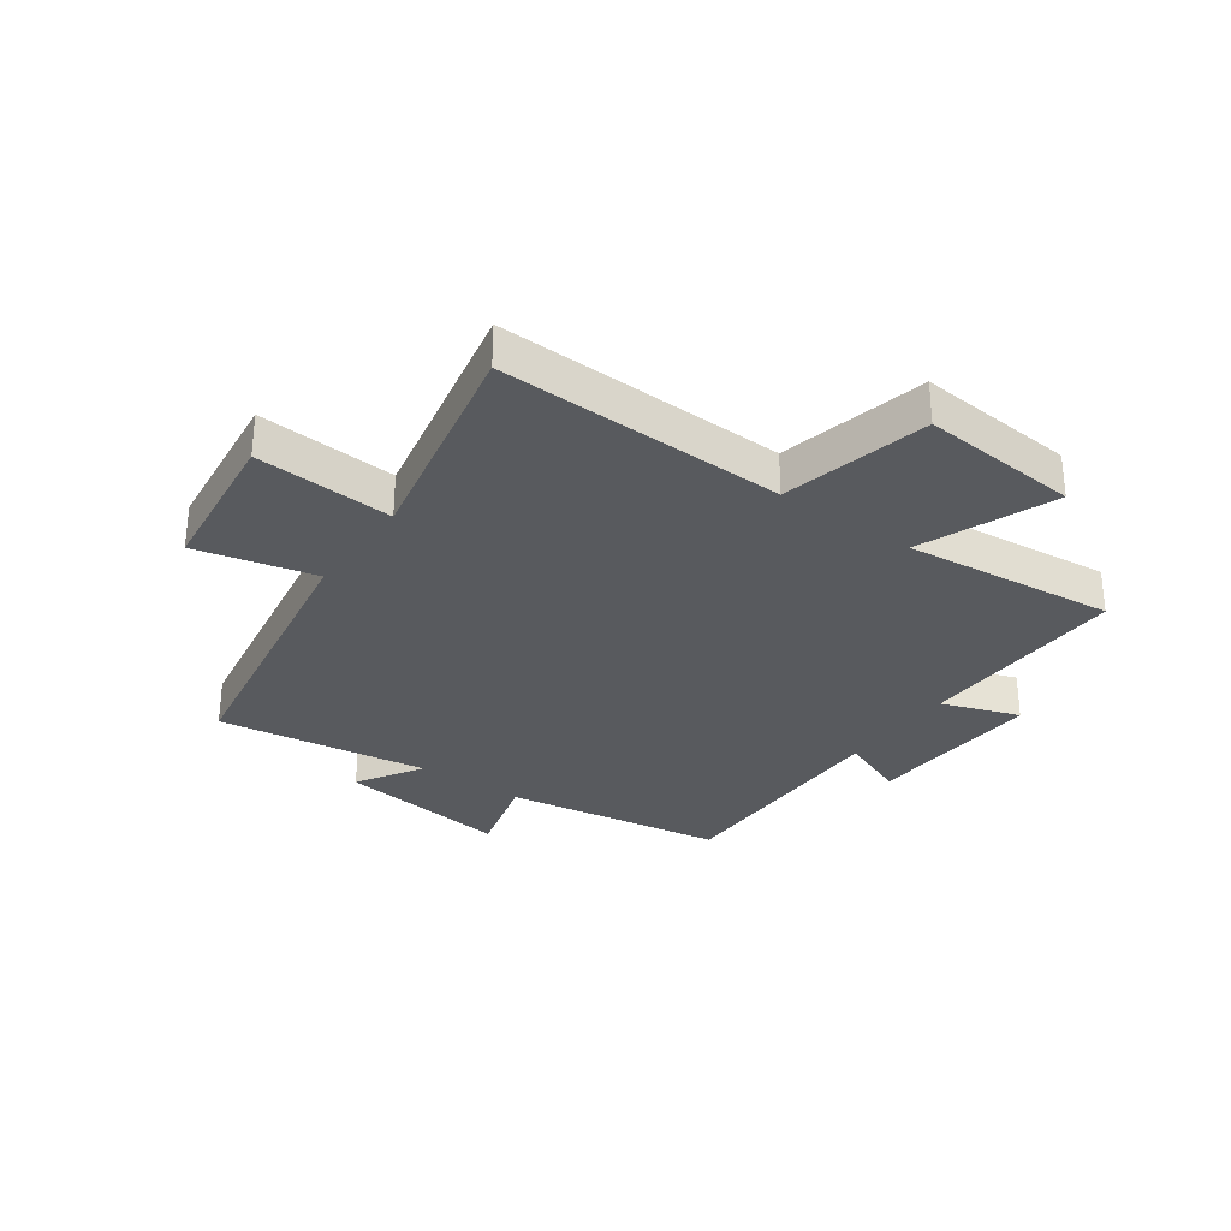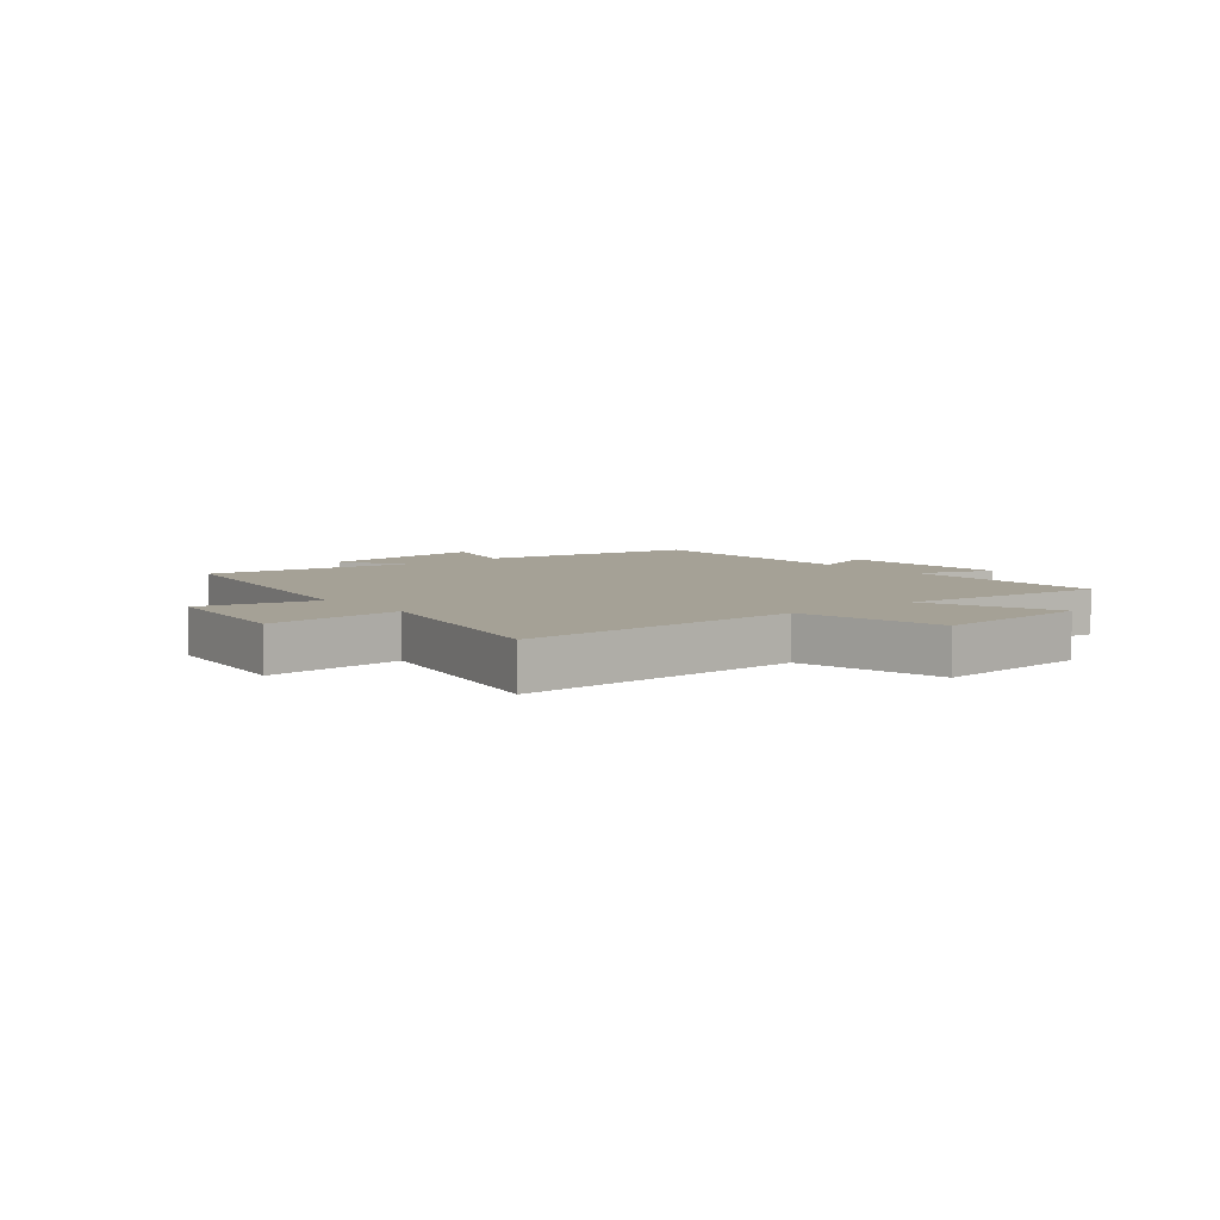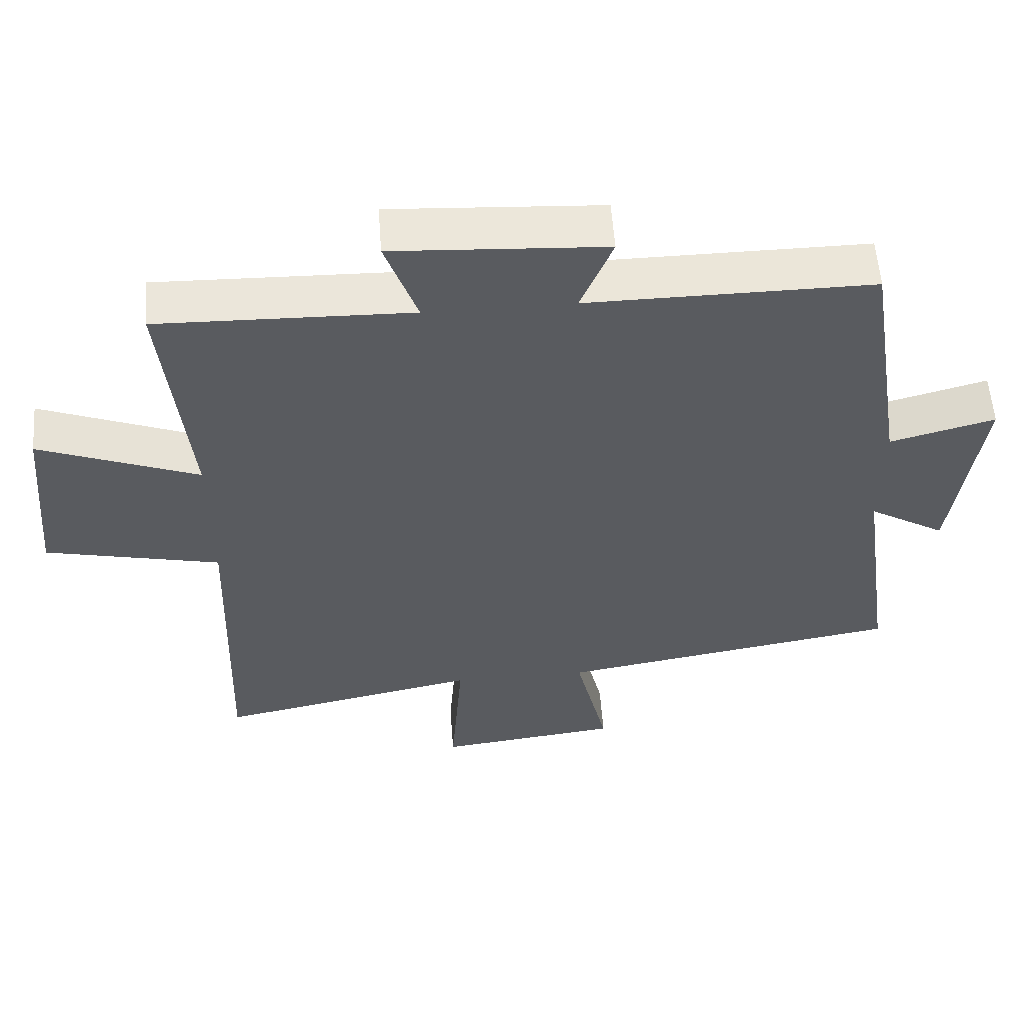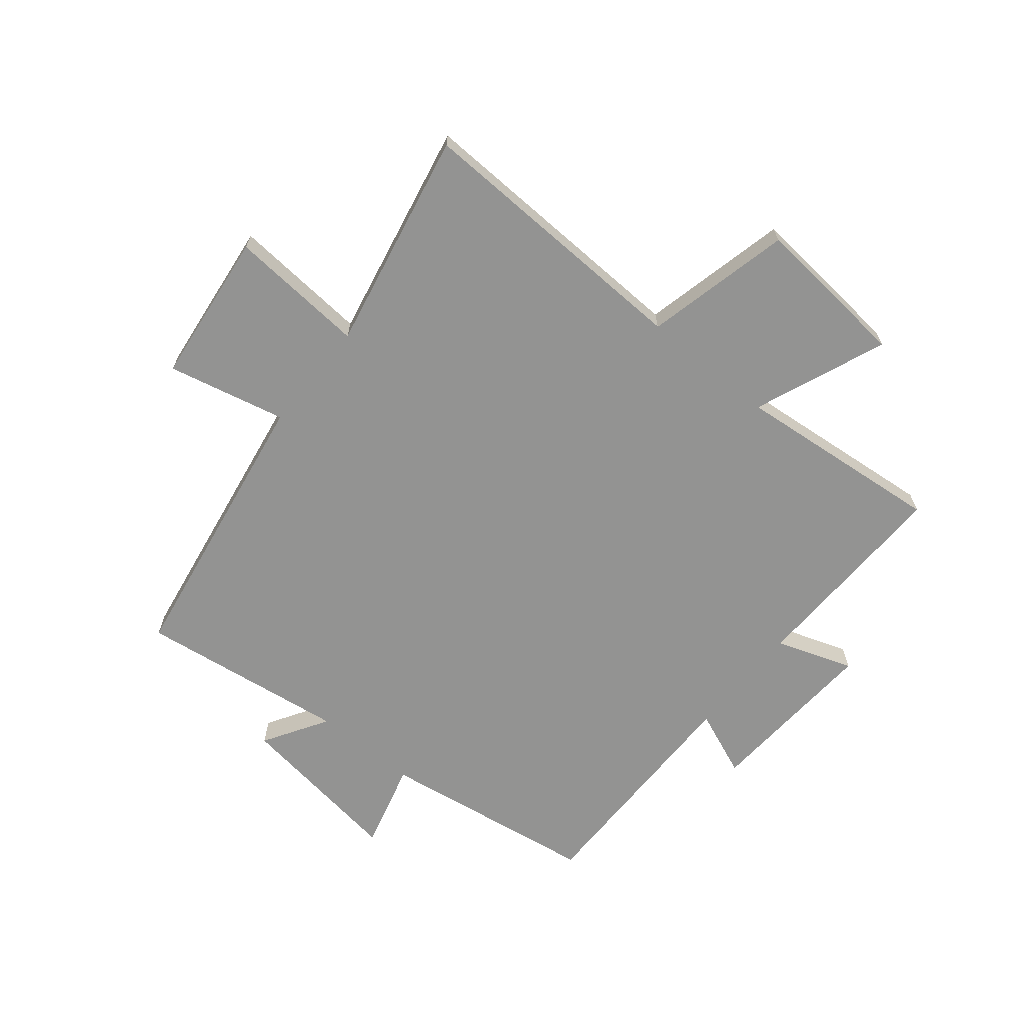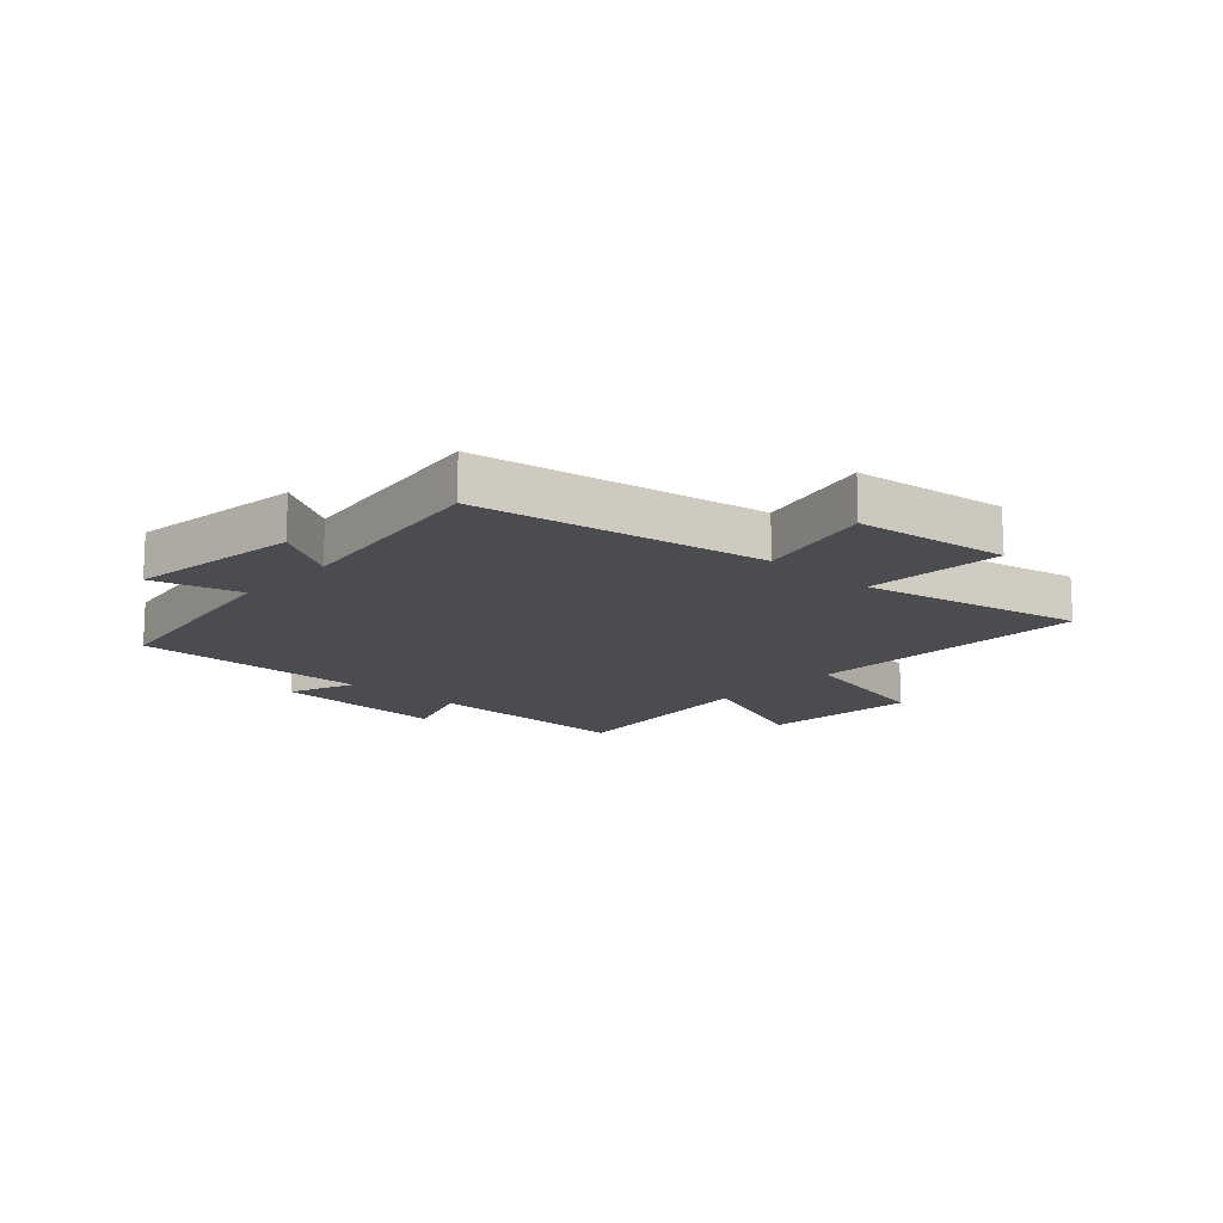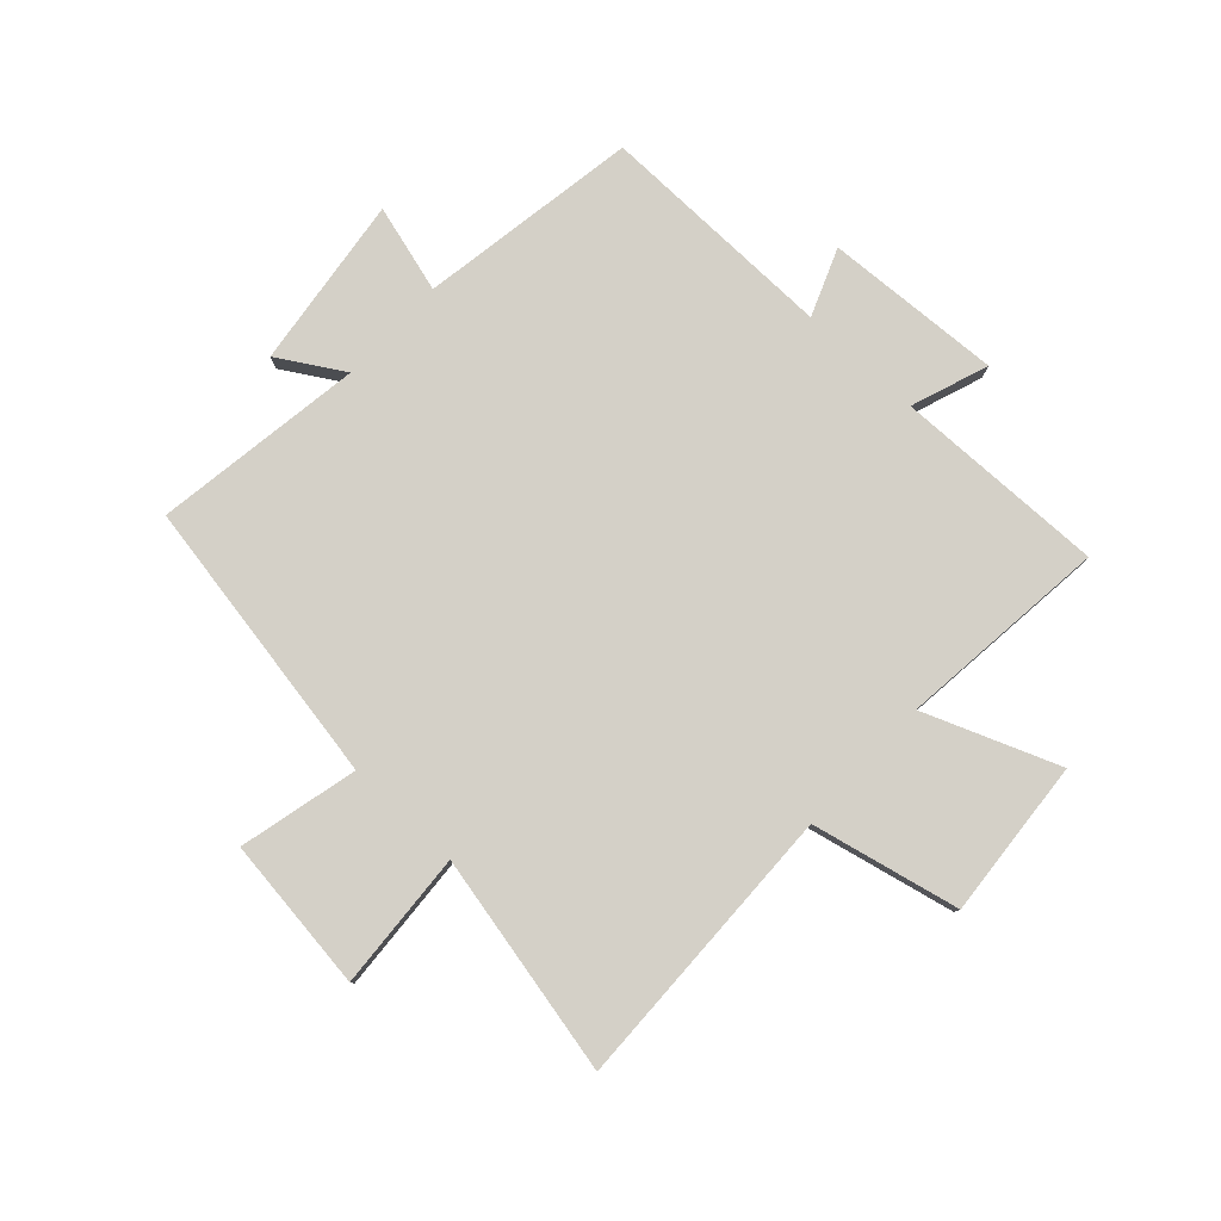
<metadata>
{"format":"obj","ext":"obj","renderer":"f3d","projection":"perspective","resolution":1024,"background":"white","views":[{"elev":-30.8,"azim":-125.4,"up":"+Y"},{"elev":6.0,"azim":-128.9,"up":"+Y"},{"elev":56.9,"azim":-4.2,"up":"+Z"},{"elev":-66.7,"azim":-129.4,"up":"+Y"},{"elev":-14.8,"azim":137.6,"up":"+Y"},{"elev":79.9,"azim":-136.9,"up":"+Y"}]}
</metadata>
<code>
v -0.516 0.07 -0.578
v -0.5 0.07 -0.088
v -0.751 0.07 -0.03
v -0.727 0.07 0.24
v -0.5 0.07 0.15
v -0.536 0.07 0.509
v -0.175 0.07 0.5
v -0.221 0.07 0.632
v 0.081 0.07 0.614
v 0.035 0.07 0.5
v 0.442 0.07 0.503
v 0.5 0.07 0.128
v 0.65 0.07 0.169
v 0.61 0.07 -0.125
v 0.5 0.07 -0.058
v 0.55 0.07 -0.417
v 0.059 0.07 -0.5
v 0.106 0.07 -0.703
v -0.156 0.07 -0.735
v -0.139 0.07 -0.5
v -0.516 0 -0.578
v -0.5 0 -0.088
v -0.751 0 -0.03
v -0.727 0 0.24
v -0.5 0 0.15
v -0.536 0 0.509
v -0.175 0 0.5
v -0.221 0 0.632
v 0.081 0 0.614
v 0.035 0 0.5
v 0.442 0 0.503
v 0.5 0 0.128
v 0.65 0 0.169
v 0.61 0 -0.125
v 0.5 0 -0.058
v 0.55 0 -0.417
v 0.059 0 -0.5
v 0.106 0 -0.703
v -0.156 0 -0.735
v -0.139 0 -0.5
f 17 18 19 20
f 15 16 17 20
f 15 20 1 2
f 12 13 14 15
f 10 11 12 15
f 10 15 2 3
f 7 8 9 10
f 5 6 7
f 5 7 10
f 3 4 5
f 3 5 10
f 40 39 38 37
f 40 37 36 35
f 22 21 40 35
f 35 34 33 32
f 35 32 31 30
f 23 22 35 30
f 30 29 28 27
f 27 26 25
f 30 27 25
f 25 24 23
f 30 25 23
f 1 21 22 2
f 2 22 23 3
f 3 23 24 4
f 4 24 25 5
f 5 25 26 6
f 6 26 27 7
f 7 27 28 8
f 8 28 29 9
f 9 29 30 10
f 10 30 31 11
f 11 31 32 12
f 12 32 33 13
f 13 33 34 14
f 14 34 35 15
f 15 35 36 16
f 16 36 37 17
f 17 37 38 18
f 18 38 39 19
f 19 39 40 20
f 20 40 21 1

</code>
